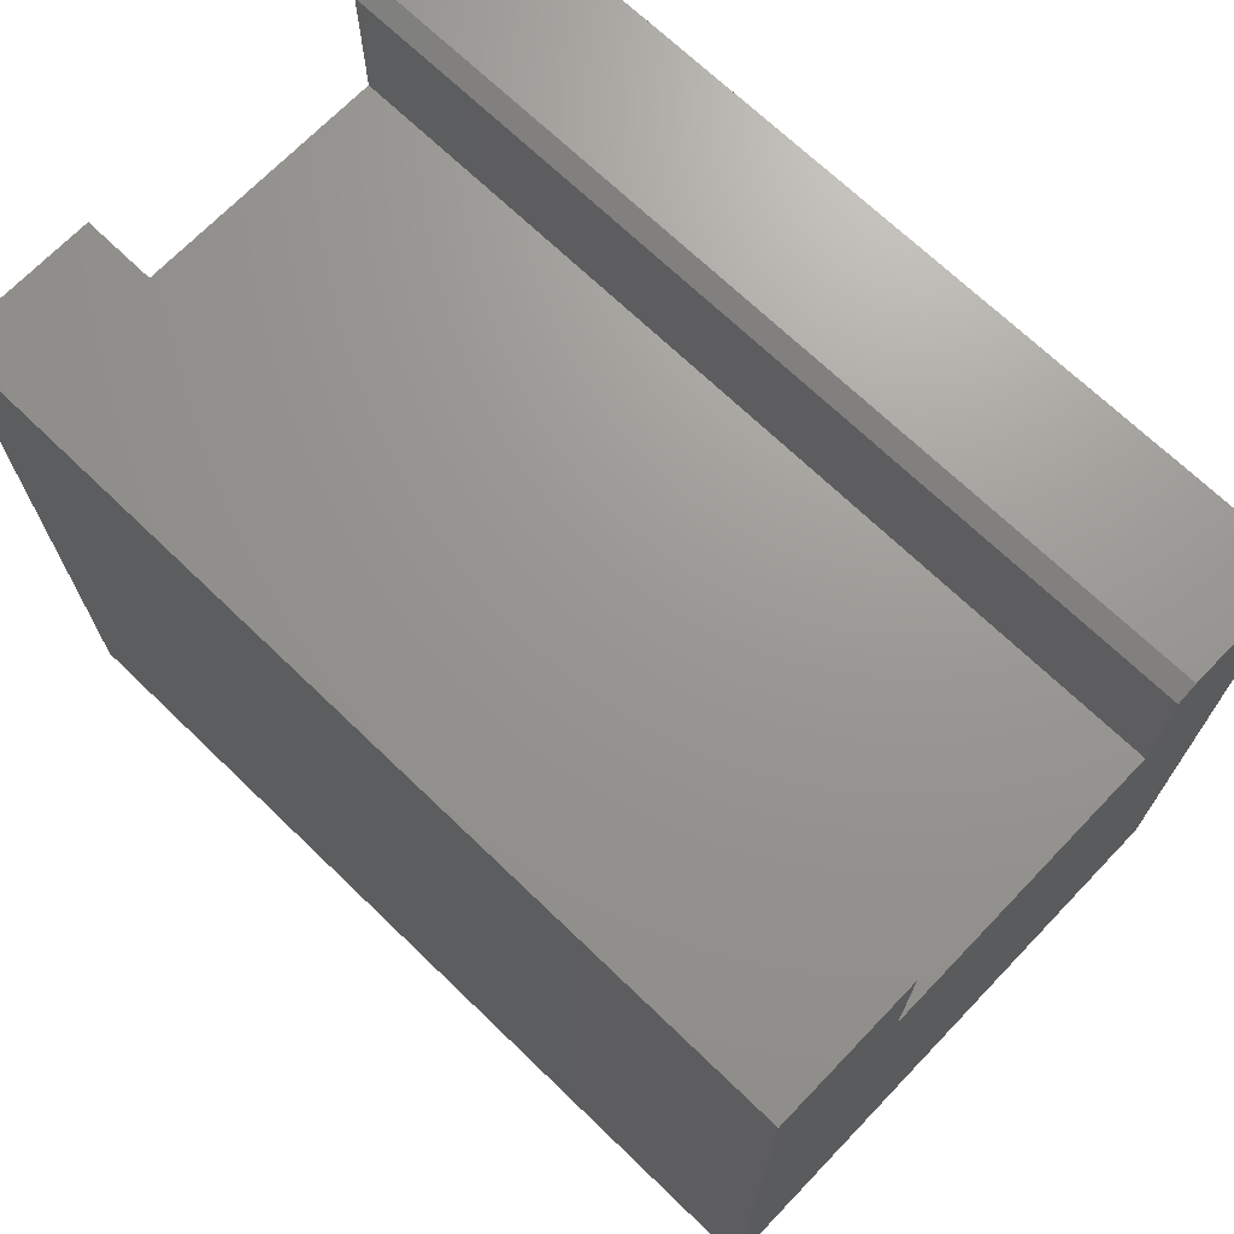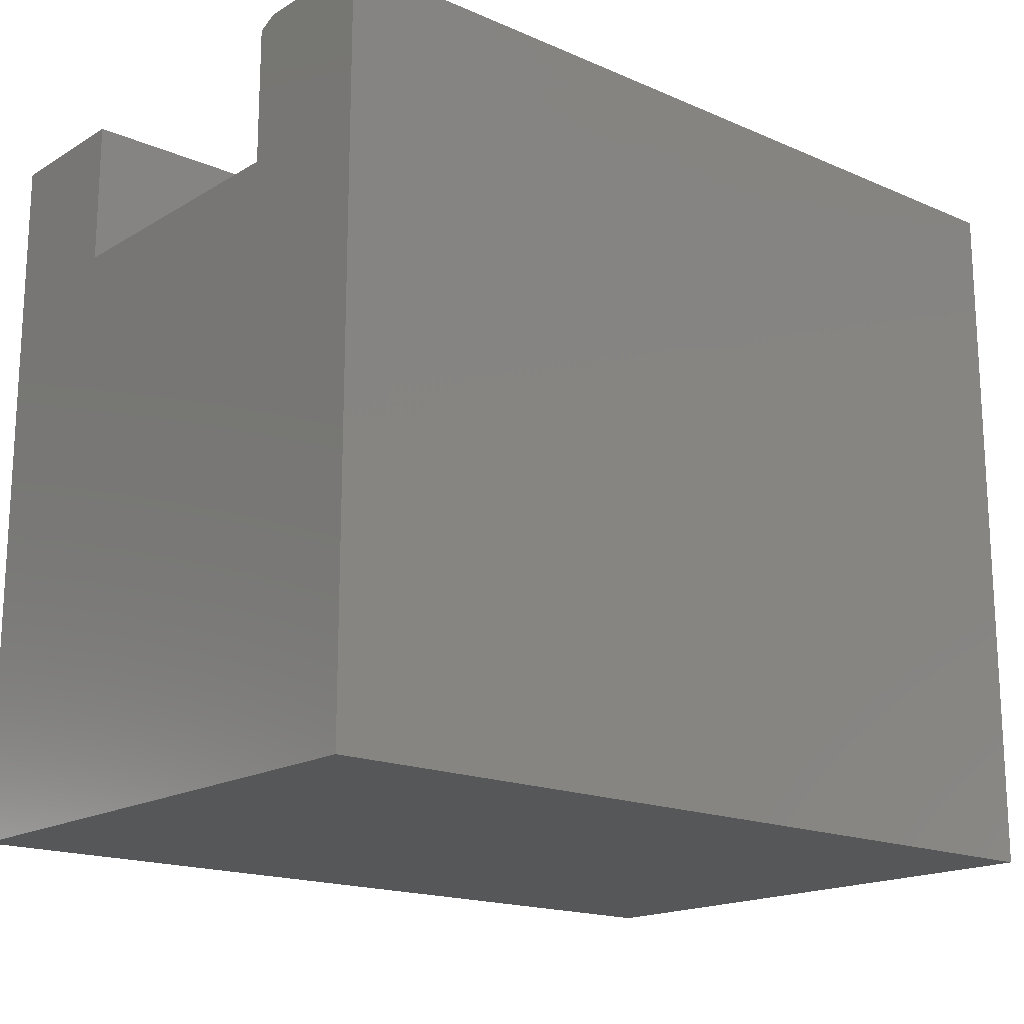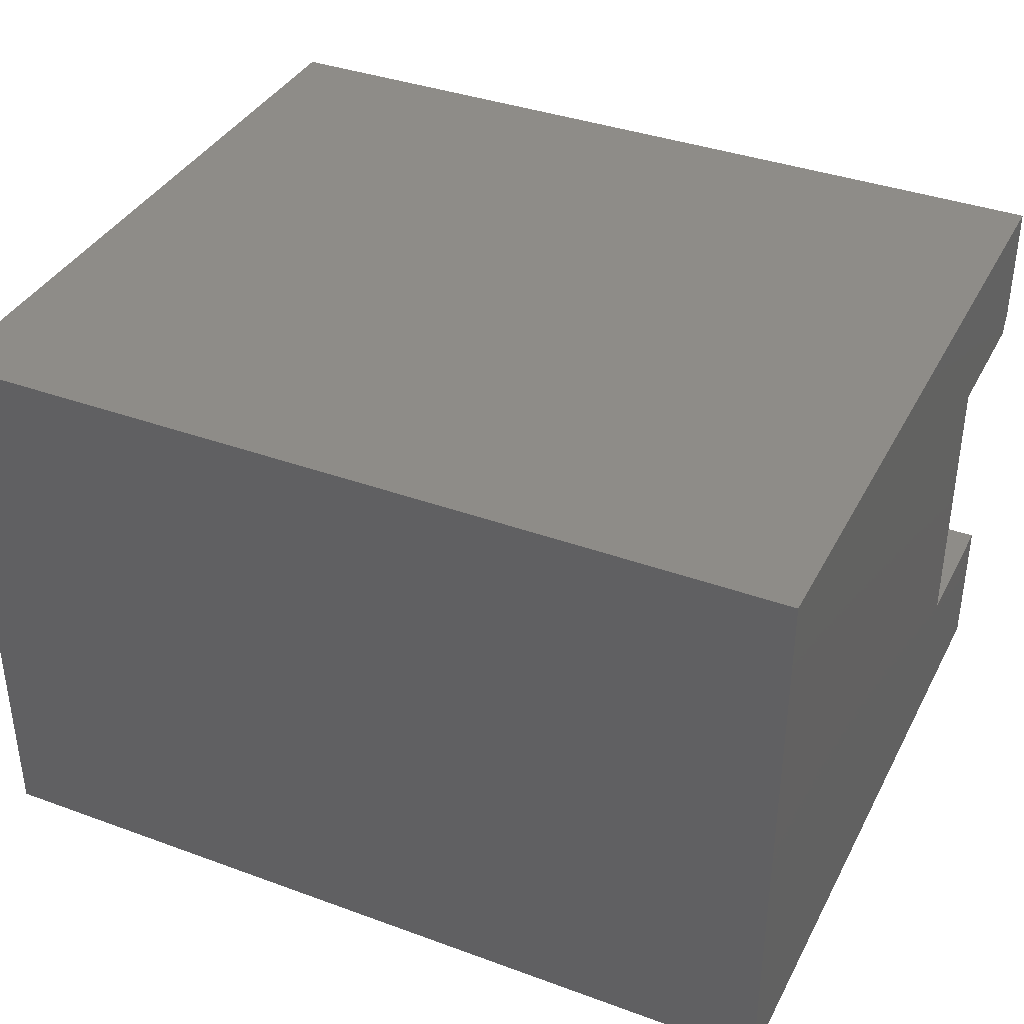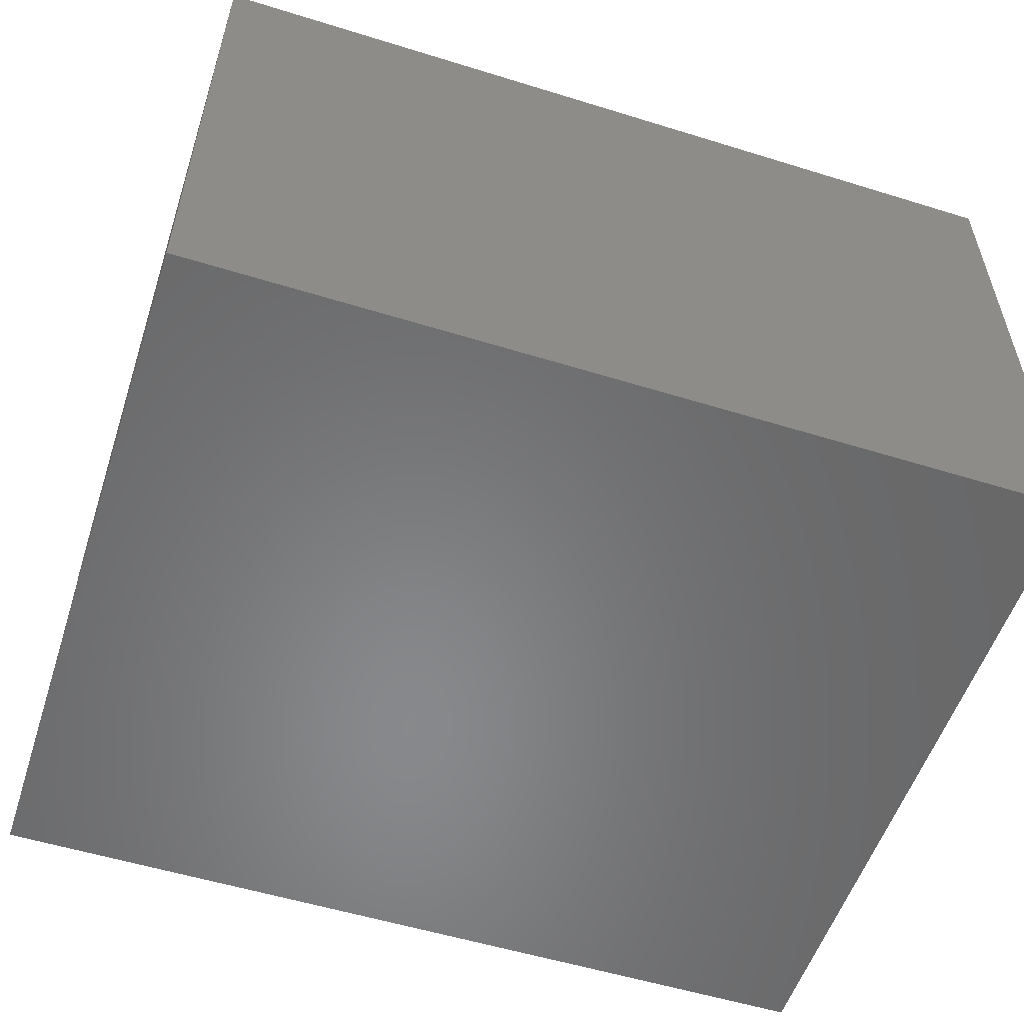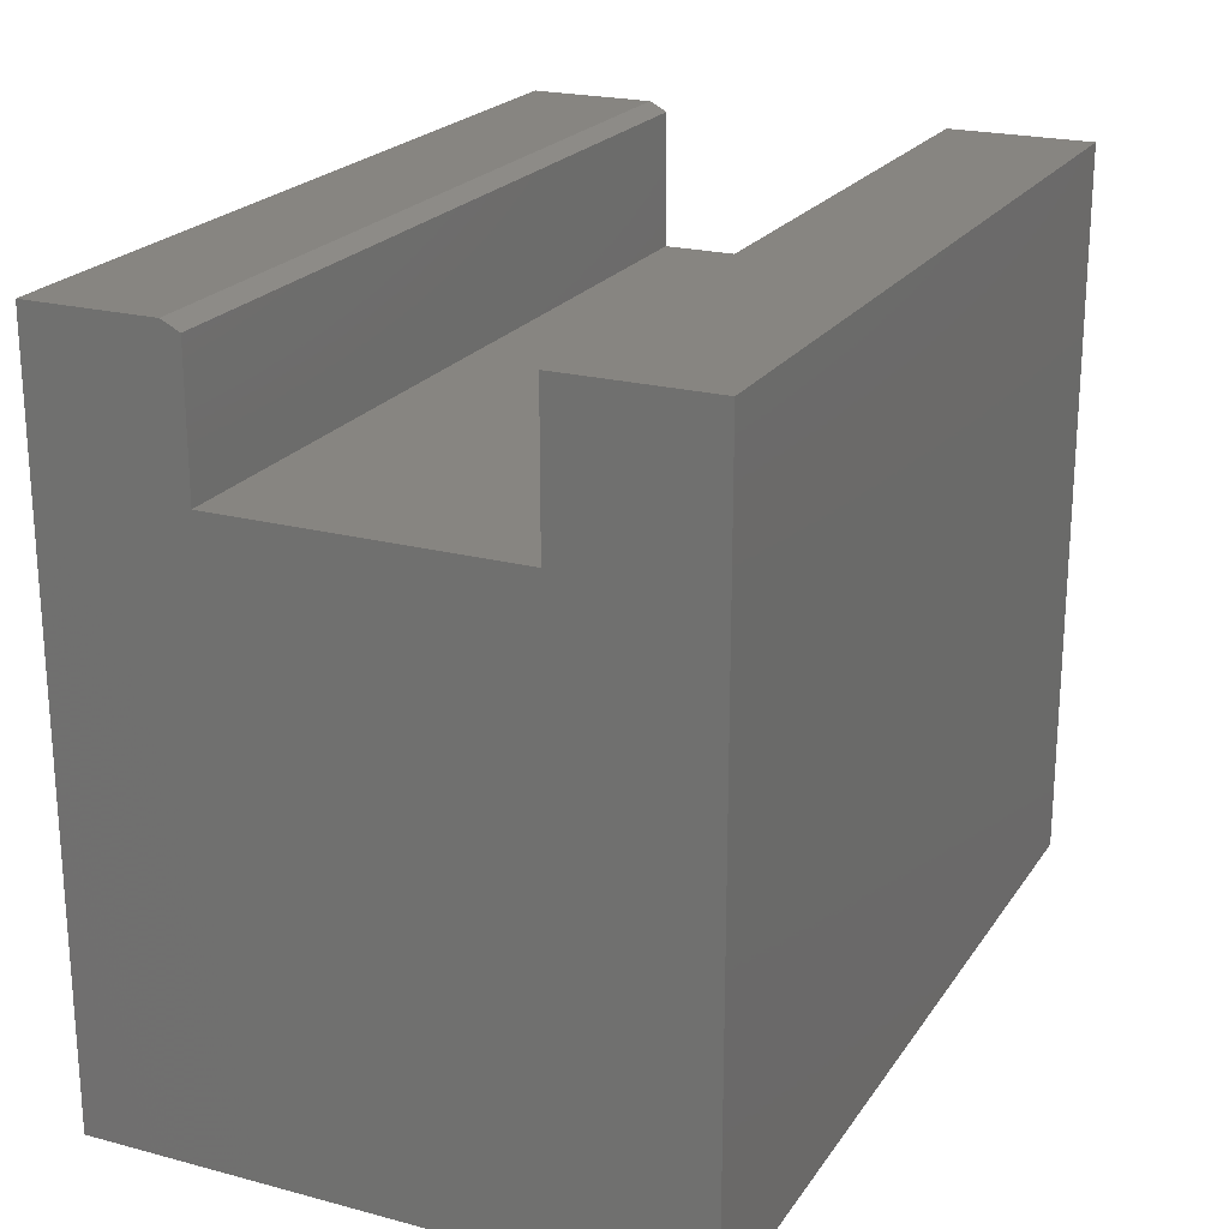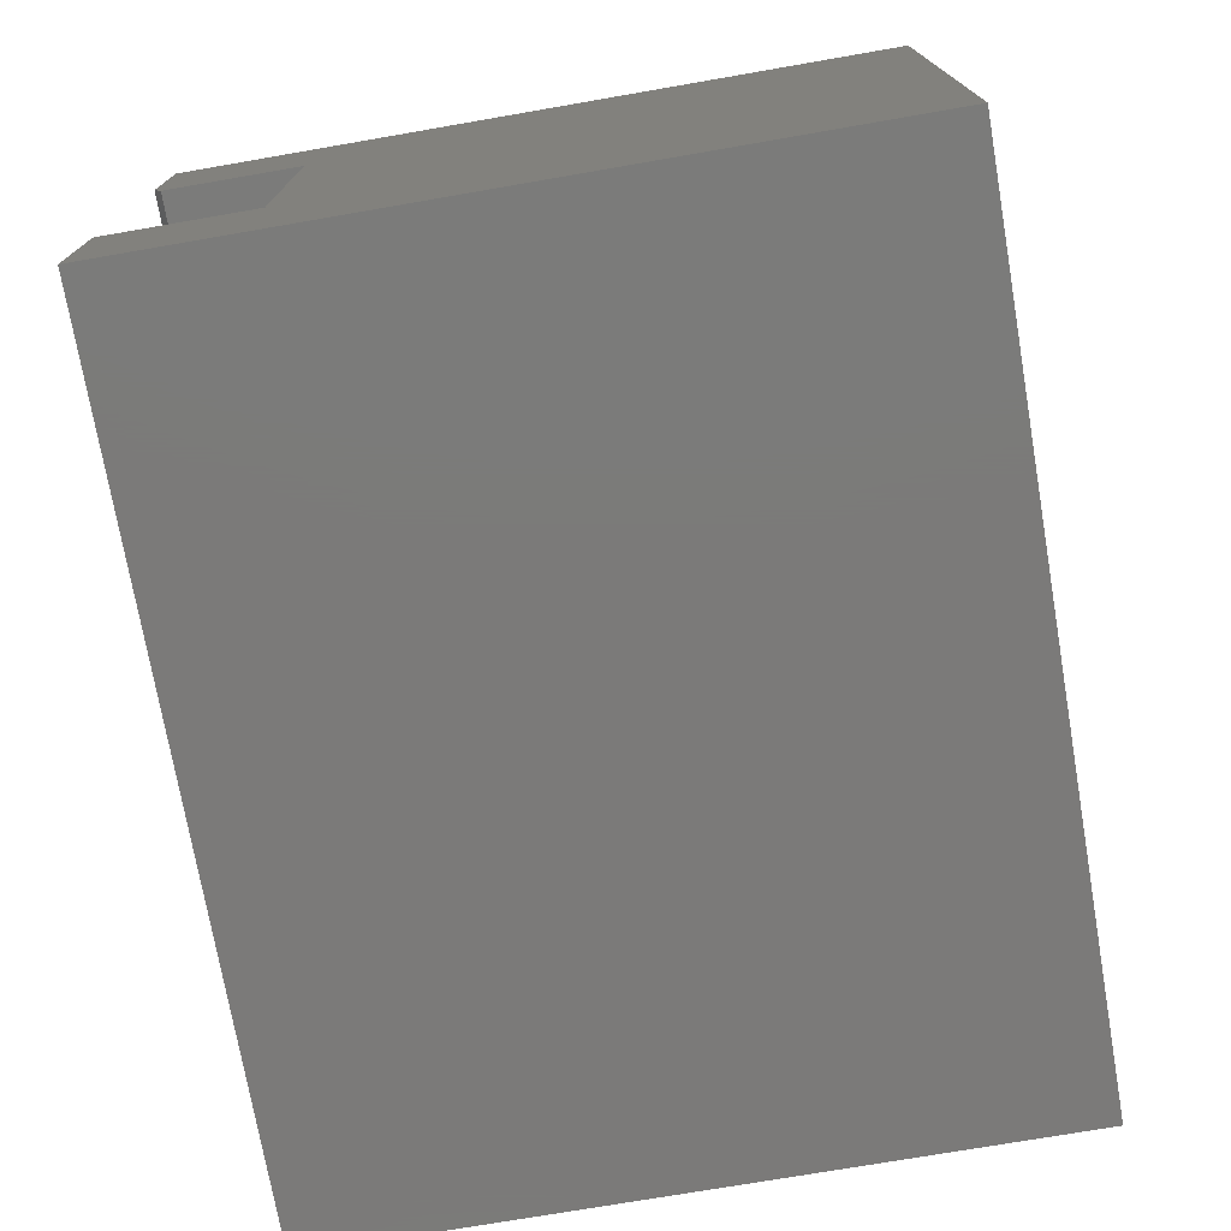
<metadata>
{"format":"stl","ext":"stl","renderer":"f3d","projection":"perspective","resolution":1024,"background":"white","views":[{"elev":70.0,"azim":43.9,"up":"+Z"},{"elev":-17.4,"azim":139.5,"up":"+Z"},{"elev":37.4,"azim":-154.9,"up":"+Y"},{"elev":-54.9,"azim":161.9,"up":"+Y"},{"elev":21.8,"azim":-65.1,"up":"+Z"},{"elev":-73.8,"azim":99.8,"up":"+Y"}]}
</metadata>
<code>
# stl→obj: 18 verts, 32 faces
v 0.75 0.1562 -3.062e-17
v 0.75 0.1562 0.625
v 0.75 0.04688 0.625
v 0.75 0.03125 0.6172
v 0.75 0.03125 0.5
v 0.75 -0.2188 0.5
v 0.75 -0.3438 0
v 0.75 -0.3438 0.625
v 0.75 -0.2188 0.625
v 0 0.1562 -3.062e-17
v 0 -0.3438 0
v 0 -0.2188 0.5
v 0 0.03125 0.5
v 0 0.03125 0.6172
v 0 0.04688 0.625
v 0 0.1562 0.625
v 0 -0.3438 0.625
v 0 -0.2188 0.625
f 1 2 3
f 1 3 4
f 1 4 5
f 1 5 6
f 1 6 7
f 7 6 8
f 8 6 9
f 10 11 12
f 10 12 13
f 10 13 14
f 10 14 15
f 10 15 16
f 11 17 12
f 12 17 18
f 14 13 4
f 4 13 5
f 16 15 2
f 2 15 3
f 3 15 4
f 4 15 14
f 17 11 8
f 8 11 7
f 18 17 9
f 9 17 8
f 12 18 6
f 6 18 9
f 13 12 5
f 5 12 6
f 10 16 1
f 1 16 2
f 11 10 7
f 7 10 1

</code>
